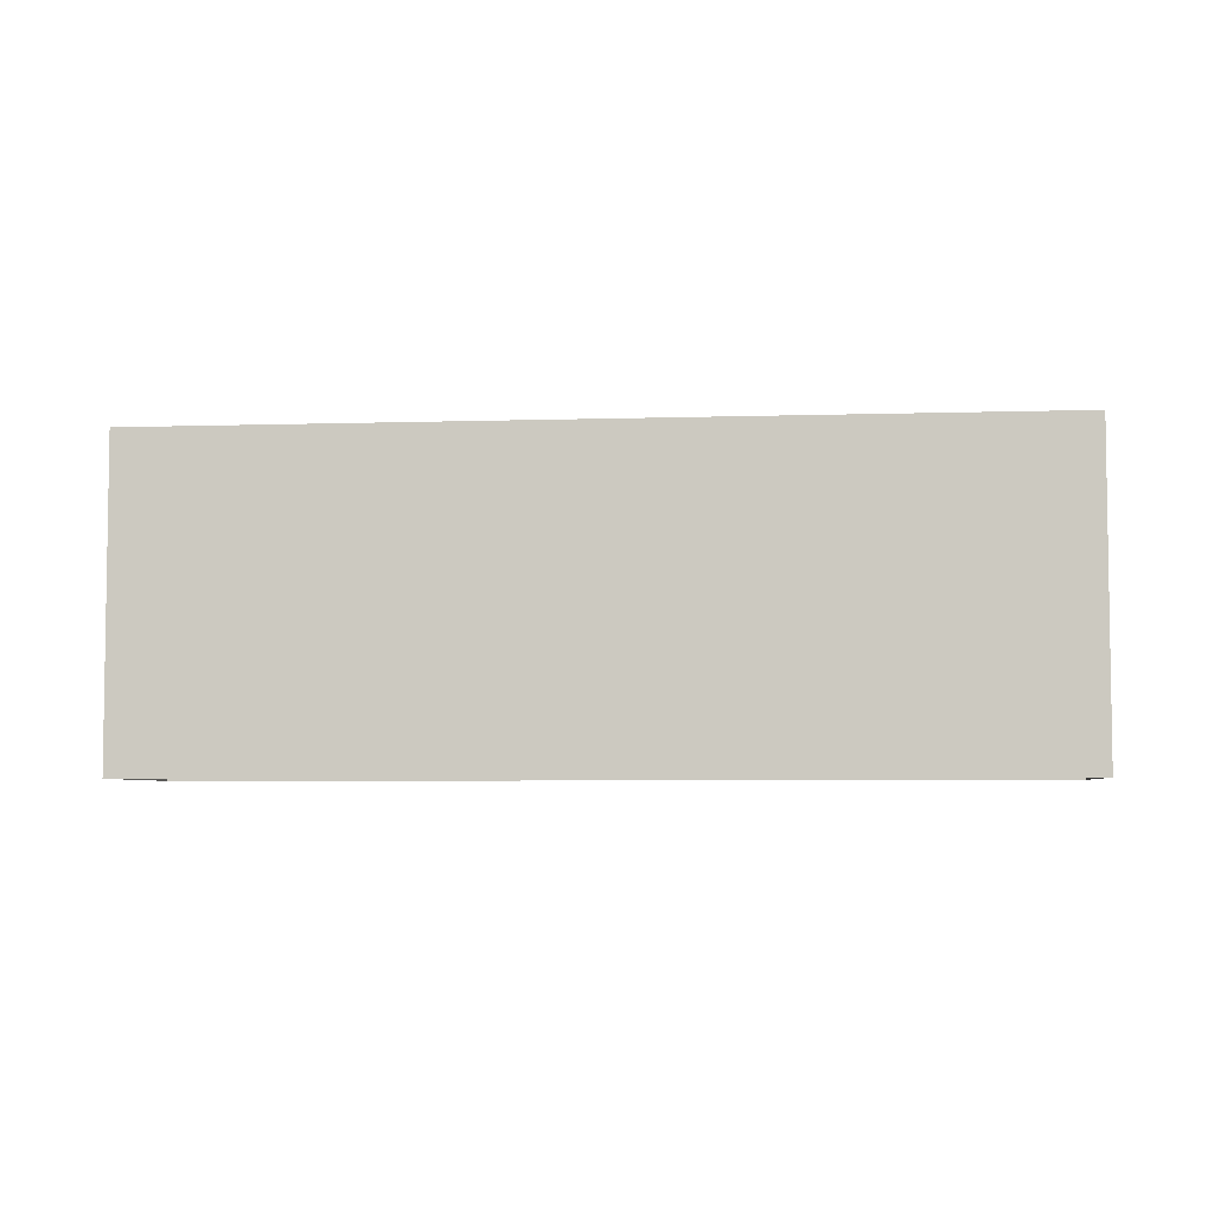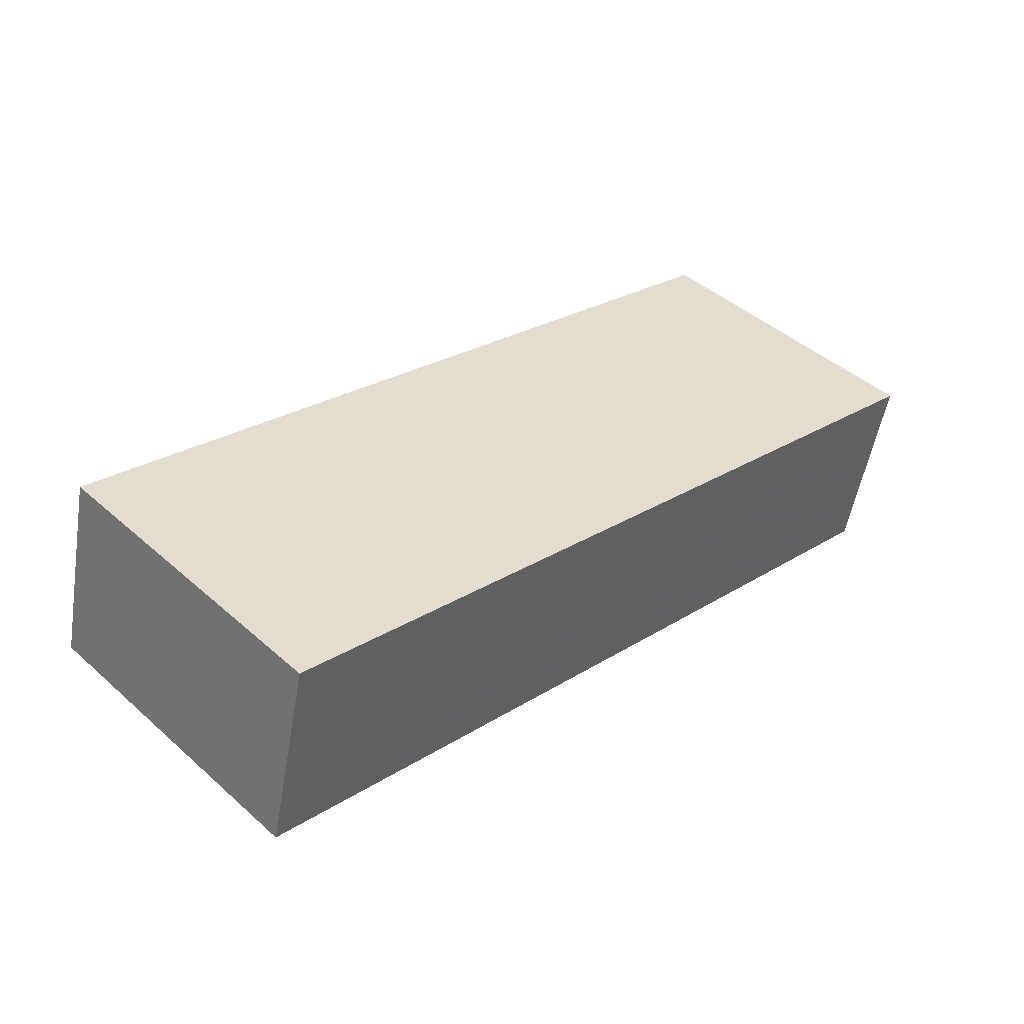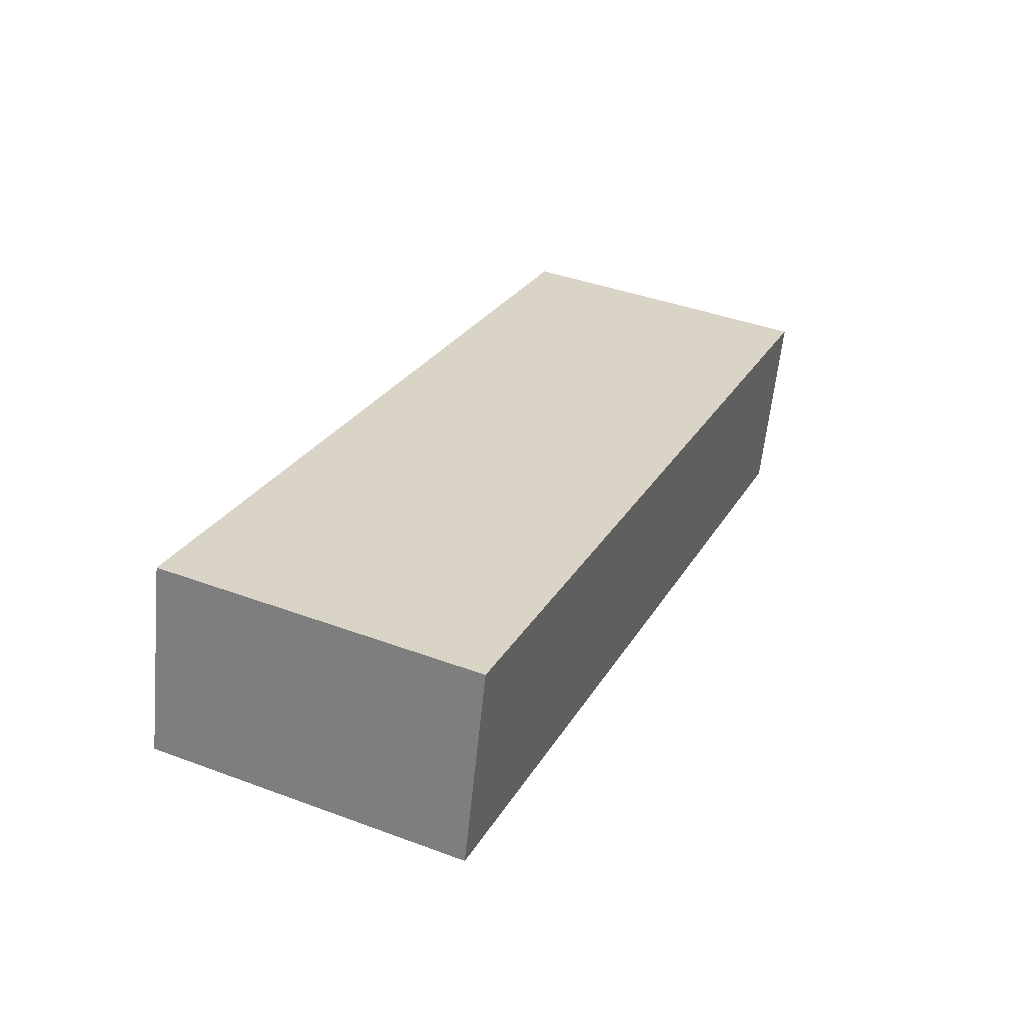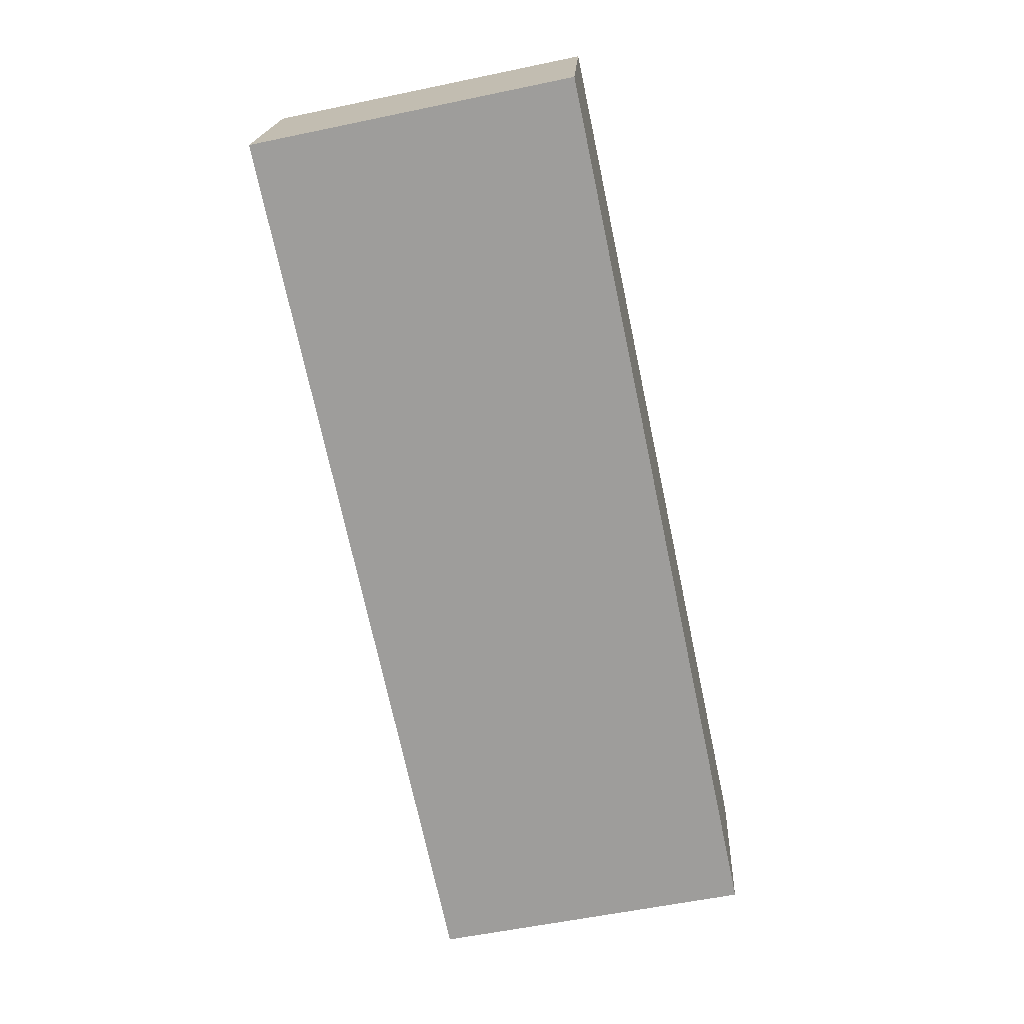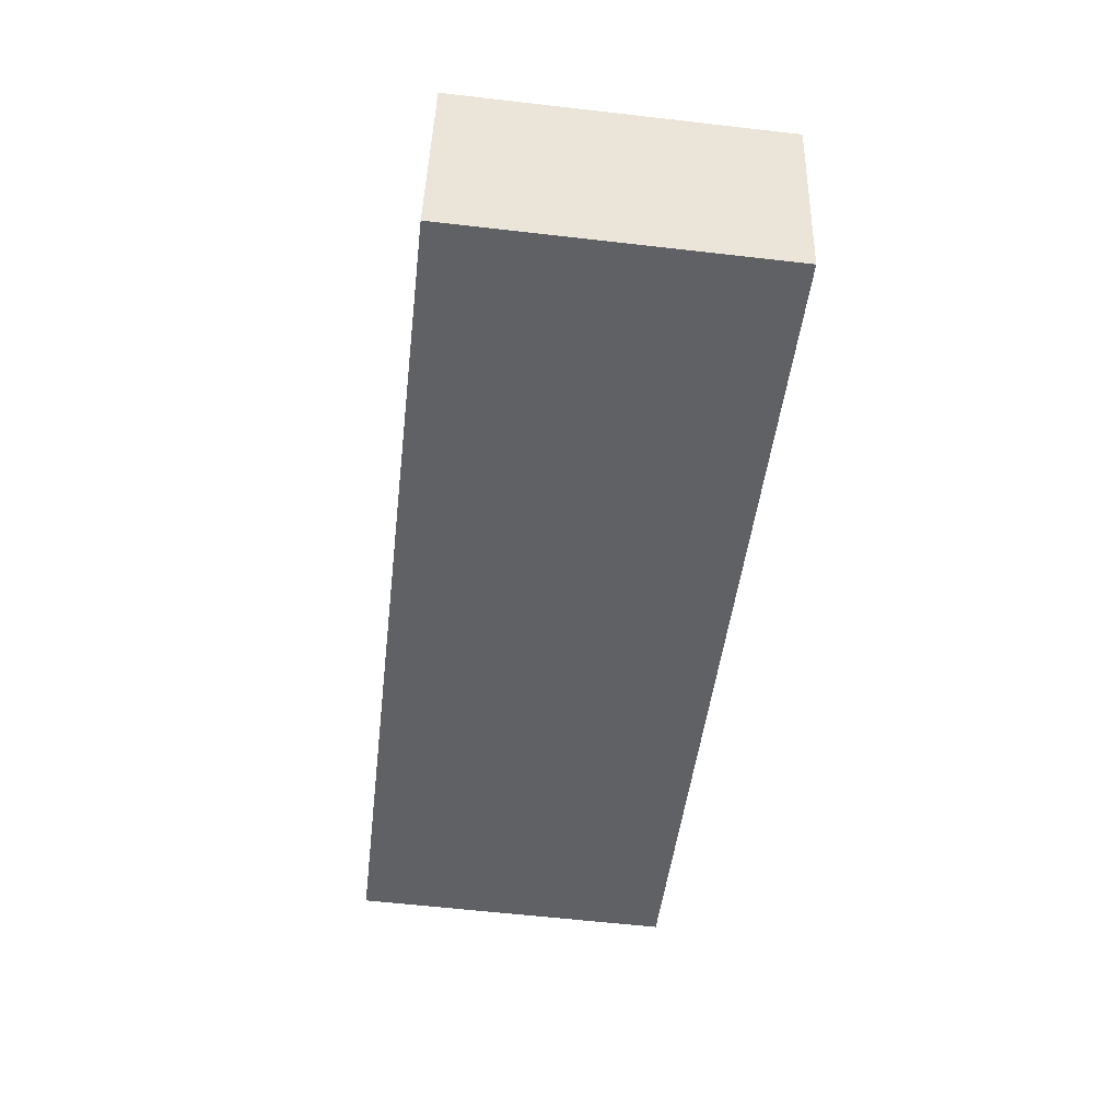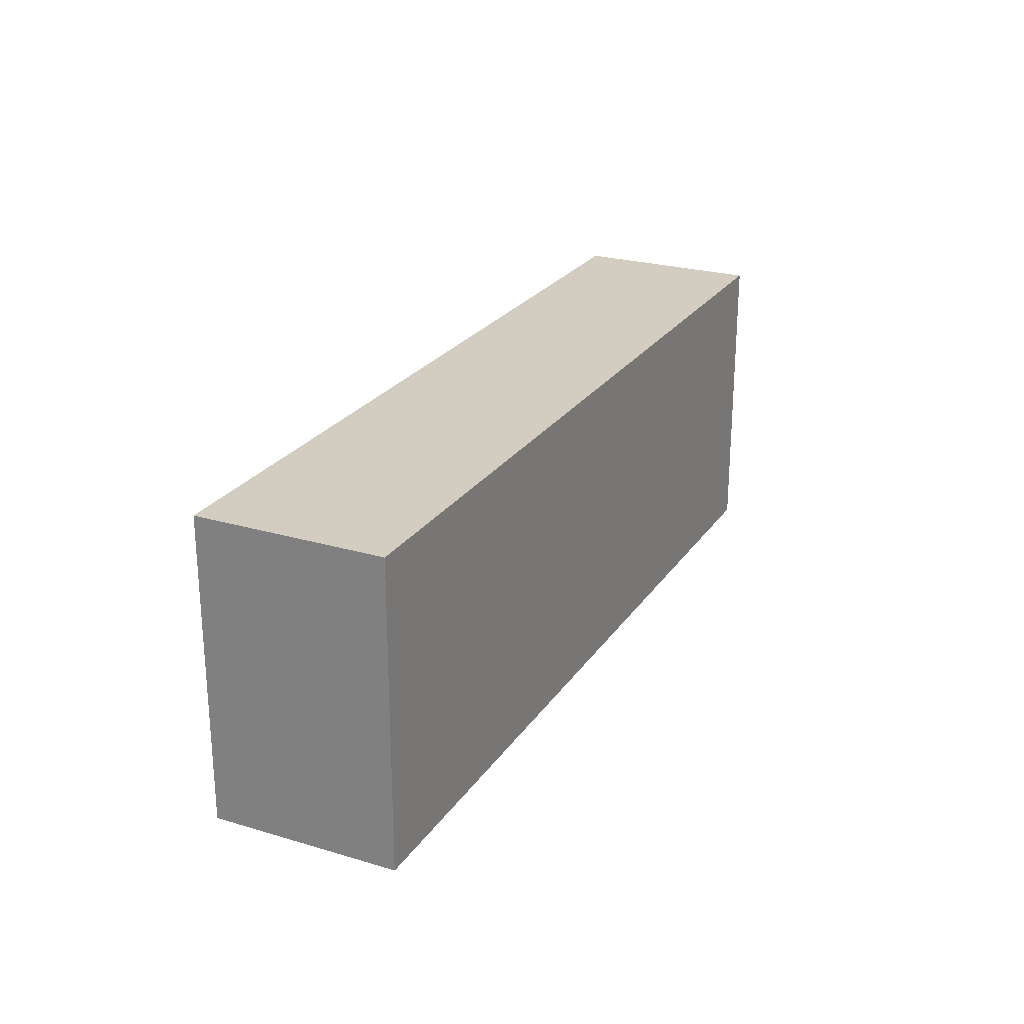
<metadata>
{"format":"obj","ext":"obj","renderer":"f3d","projection":"perspective","resolution":1024,"background":"white","views":[{"elev":-5.2,"azim":-8.4,"up":"+Z"},{"elev":44.7,"azim":-44.4,"up":"+Y"},{"elev":41.1,"azim":-65.8,"up":"+Y"},{"elev":-57.1,"azim":-77.7,"up":"+Y"},{"elev":-60.6,"azim":83.3,"up":"+Y"},{"elev":24.5,"azim":101.9,"up":"+Z"}]}
</metadata>
<code>
v 1.266e+04 -1.53e+04 20.27
v 1.266e+04 -1.53e+04 20.27
v 1.265e+04 -1.53e+04 20.27
v 1.265e+04 -1.53e+04 20.27
v 1.266e+04 -1.53e+04 23.34
v 1.265e+04 -1.53e+04 23.34
v 1.265e+04 -1.53e+04 23.34
v 1.266e+04 -1.53e+04 23.34
f 1 2 3
f 4 1 3
f 5 6 7
f 8 5 7
f 7 4 3
f 7 6 4
f 6 1 4
f 6 5 1
f 8 2 1
f 5 8 1
f 7 3 2
f 8 7 2

</code>
